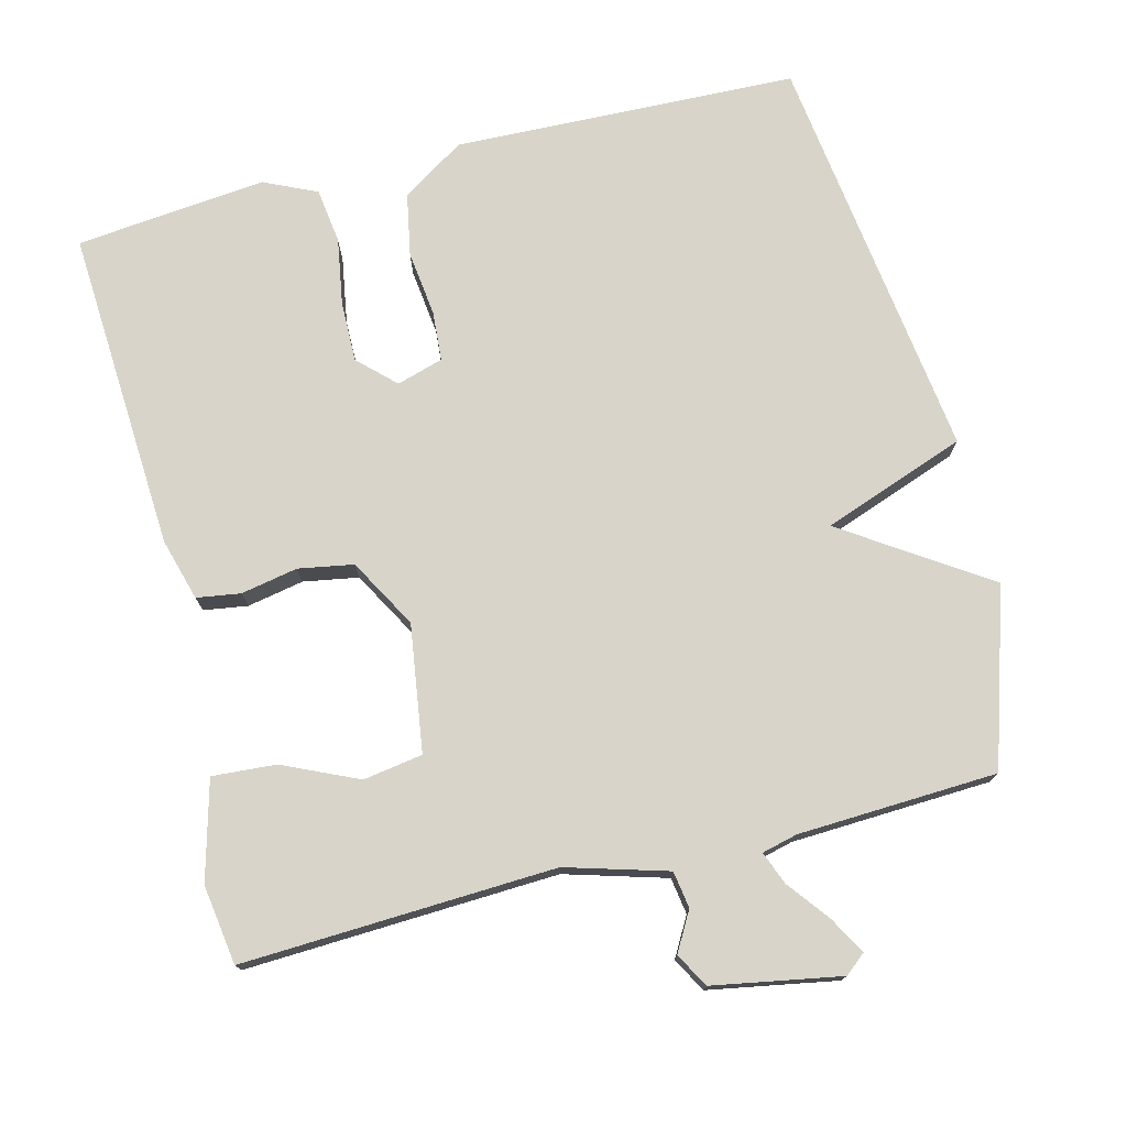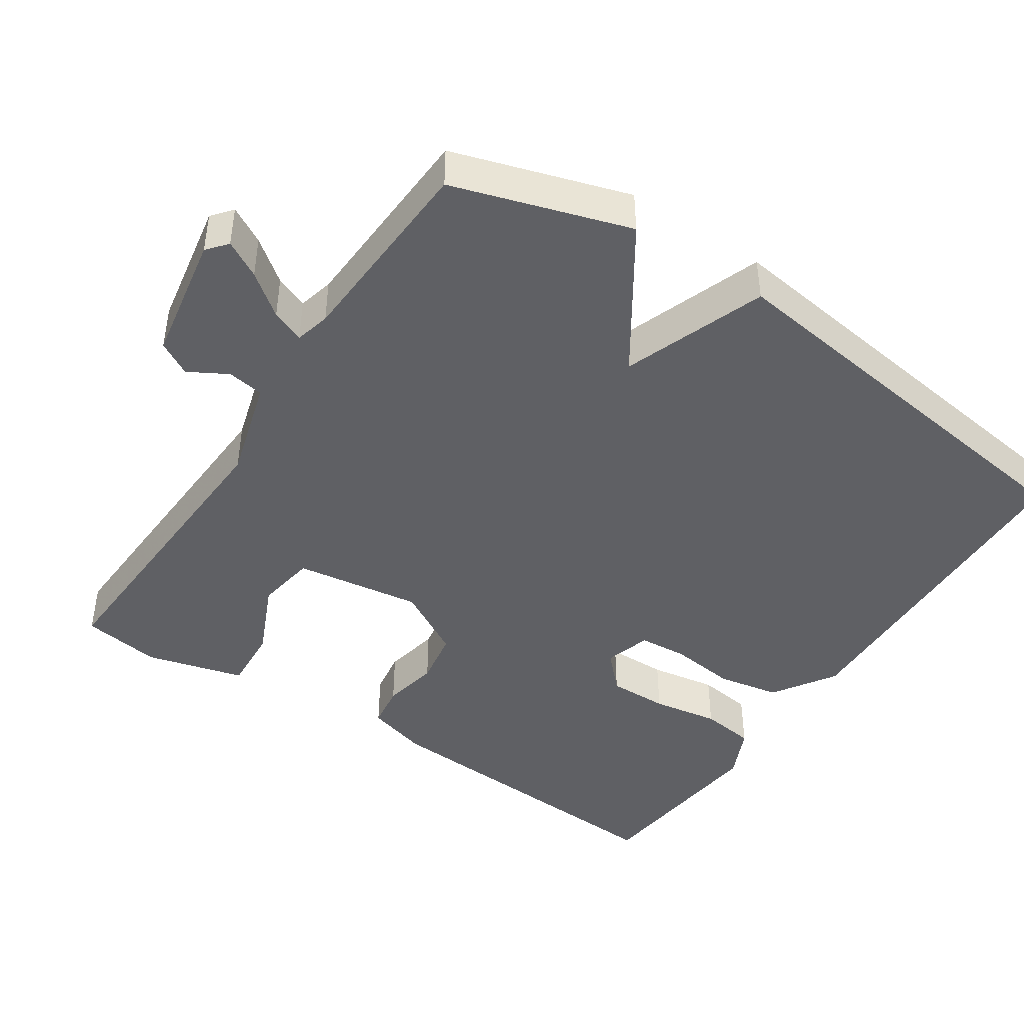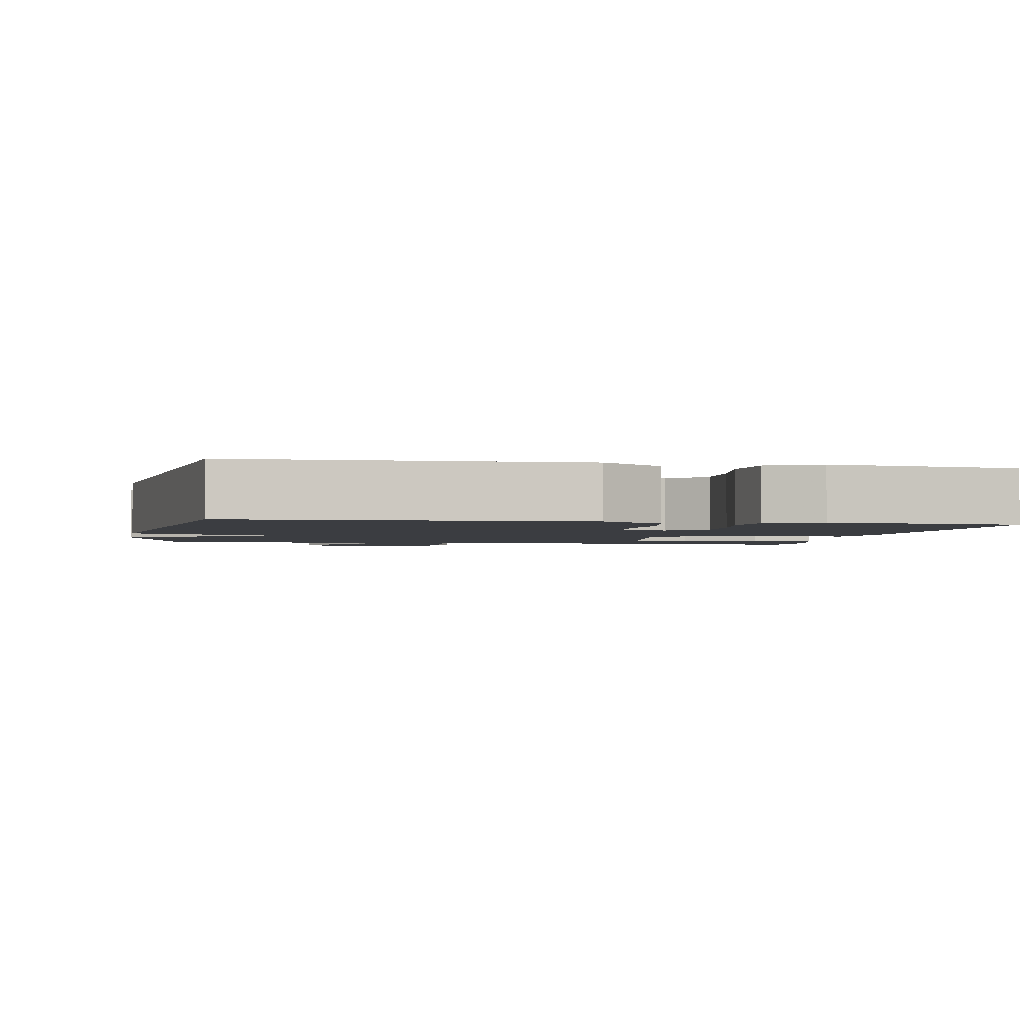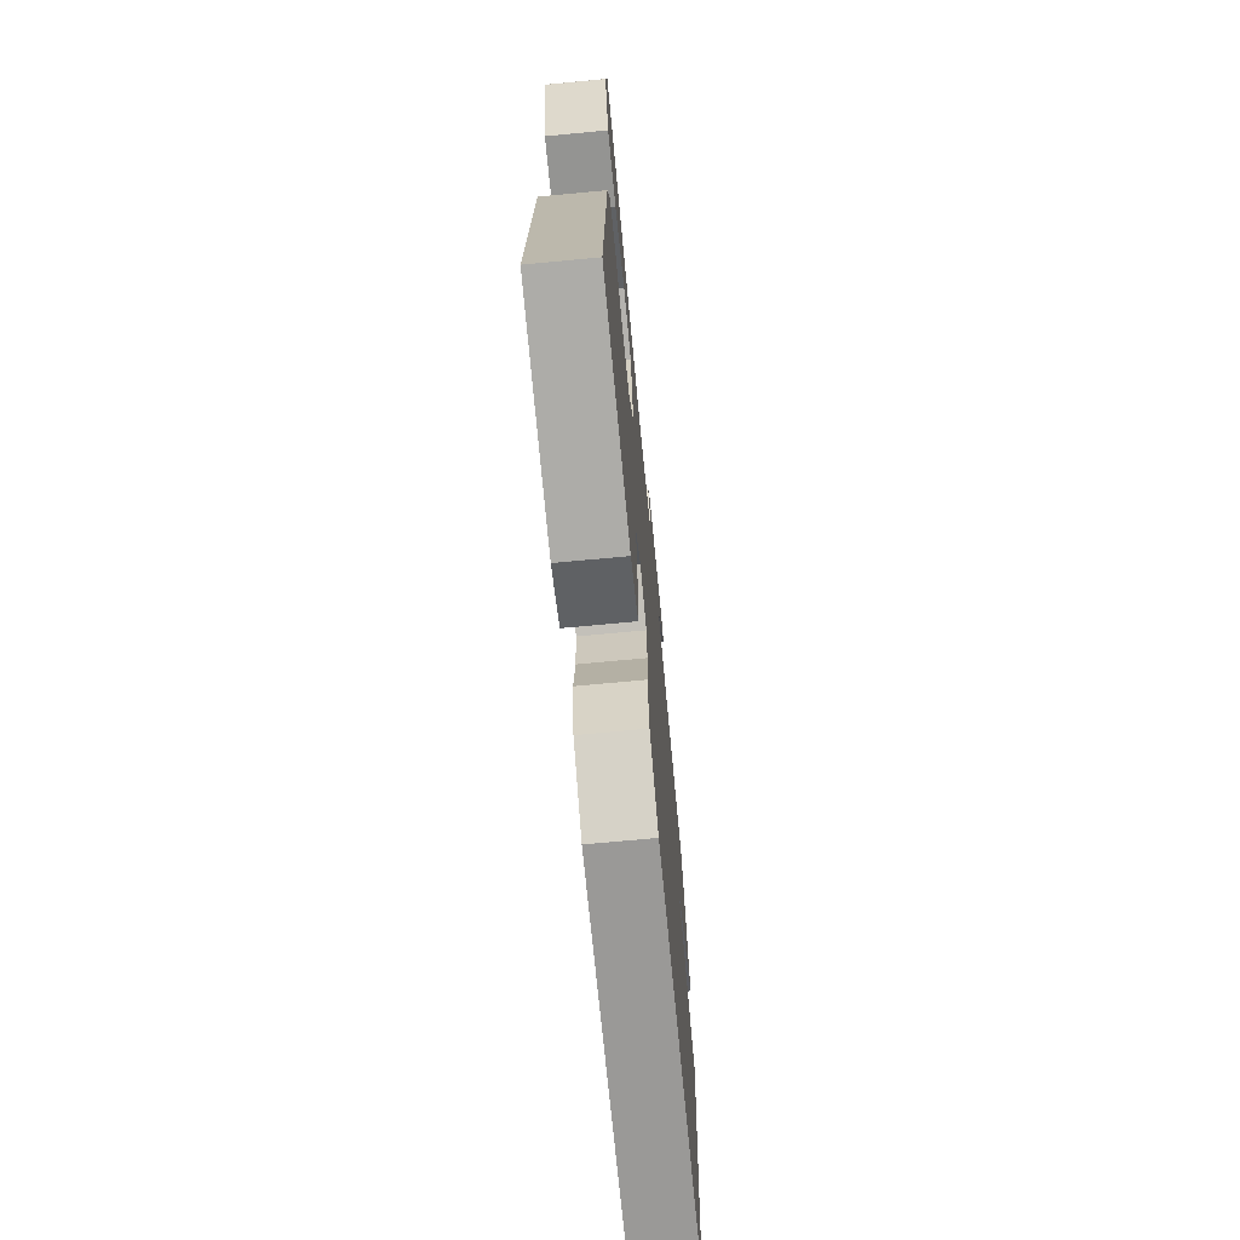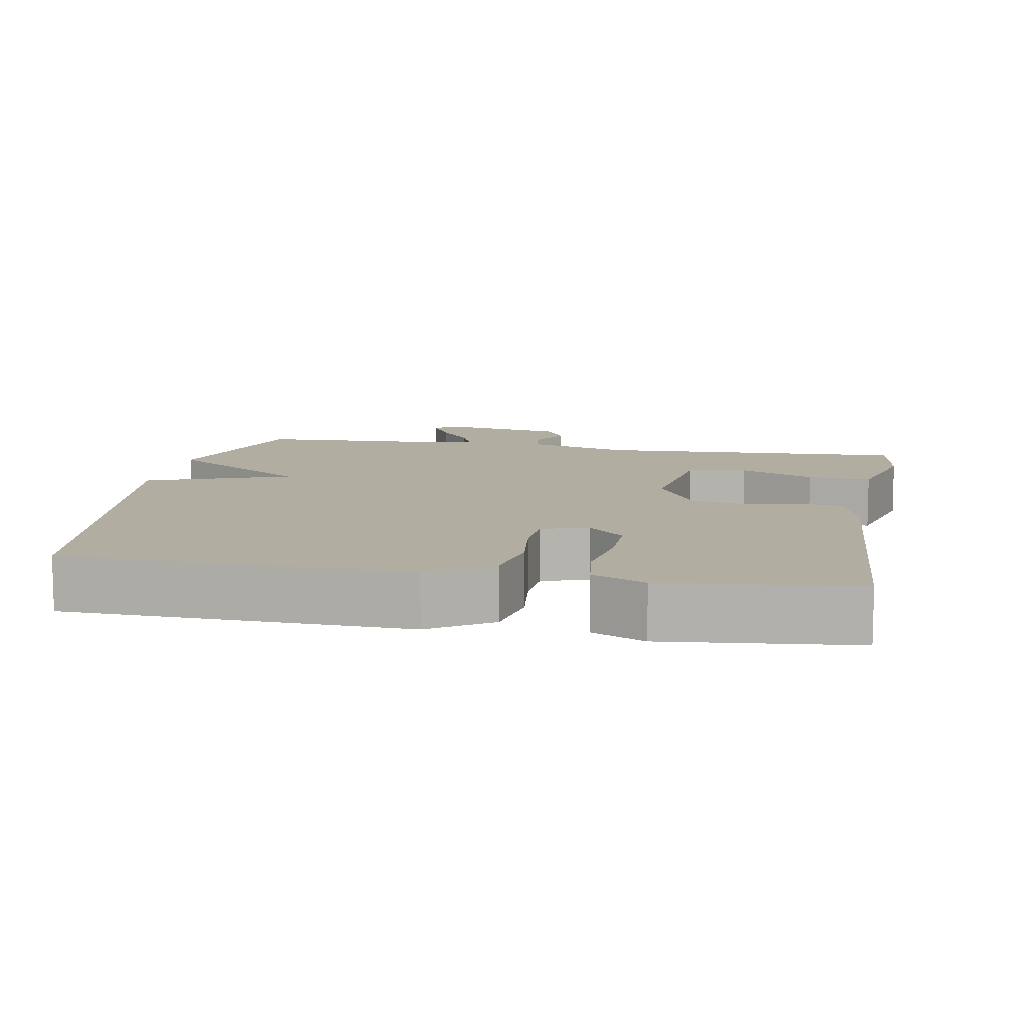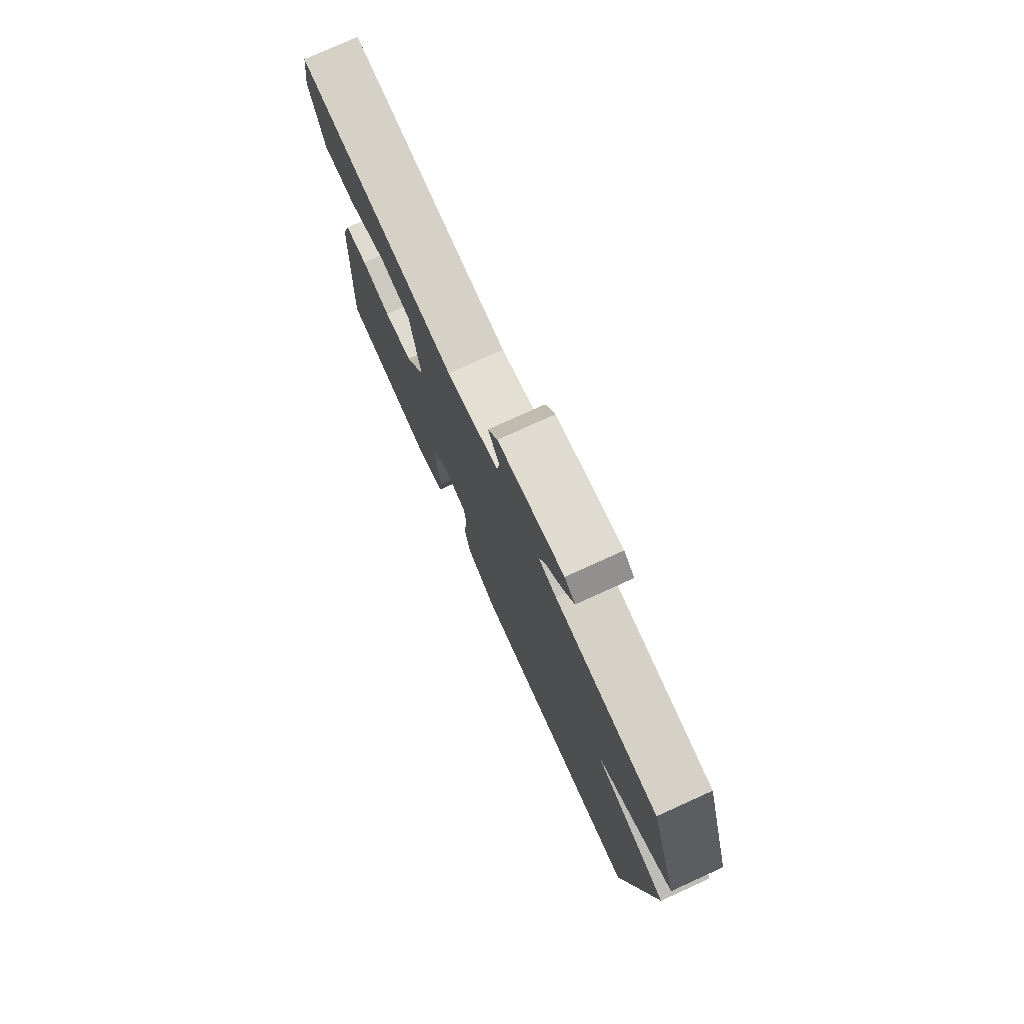
<metadata>
{"format":"obj","ext":"obj","renderer":"f3d","projection":"perspective","resolution":1024,"background":"white","views":[{"elev":75.5,"azim":-14.1,"up":"+Y"},{"elev":-44.1,"azim":56.4,"up":"+Y"},{"elev":-2.3,"azim":169.4,"up":"+Y"},{"elev":-70.8,"azim":-84.6,"up":"+Z"},{"elev":10.3,"azim":-169.8,"up":"+Y"},{"elev":77.4,"azim":65.6,"up":"+Z"}]}
</metadata>
<code>
v 0.5 0.07 0.5
v 0.575 0.07 0.26
v 0.38 0.07 0.131
v 0.575 0.07 0.06
v 0.5 0.07 -0.5
v 0.032 0.07 -0.515
v -0.053 0.07 -0.46
v -0.069 0.07 -0.375
v -0.058 0.07 -0.285
v -0.063 0.07 -0.218
v -0.126 0.07 -0.199
v -0.175 0.07 -0.246
v -0.174 0.07 -0.328
v -0.159 0.07 -0.419
v -0.169 0.07 -0.494
v -0.241 0.07 -0.527
v -0.5 0.07 -0.5
v -0.474 0.07 -0.061
v -0.45 0.07 0.023
v -0.39 0.07 0.032
v -0.313 0.07 0.017
v -0.238 0.07 0.03
v -0.185 0.07 0.124
v -0.21 0.07 0.297
v -0.291 0.07 0.31
v -0.393 0.07 0.264
v -0.48 0.07 0.258
v -0.516 0.07 0.392
v -0.5 0.07 0.5
v -0.074 0.07 0.48
v 0.064 0.07 0.52
v 0.072 0.07 0.57
v 0.042 0.07 0.623
v 0.068 0.07 0.669
v 0.242 0.07 0.7
v 0.27 0.07 0.677
v 0.242 0.07 0.627
v 0.198 0.07 0.57
v 0.18 0.07 0.525
v 0.228 0.07 0.513
v 0.5 0 0.5
v 0.575 0 0.26
v 0.38 0 0.131
v 0.575 0 0.06
v 0.5 0 -0.5
v 0.032 0 -0.515
v -0.053 0 -0.46
v -0.069 0 -0.375
v -0.058 0 -0.285
v -0.063 0 -0.218
v -0.126 0 -0.199
v -0.175 0 -0.246
v -0.174 0 -0.328
v -0.159 0 -0.419
v -0.169 0 -0.494
v -0.241 0 -0.527
v -0.5 0 -0.5
v -0.474 0 -0.061
v -0.45 0 0.023
v -0.39 0 0.032
v -0.313 0 0.017
v -0.238 0 0.03
v -0.185 0 0.124
v -0.21 0 0.297
v -0.291 0 0.31
v -0.393 0 0.264
v -0.48 0 0.258
v -0.516 0 0.392
v -0.5 0 0.5
v -0.074 0 0.48
v 0.064 0 0.52
v 0.072 0 0.57
v 0.042 0 0.623
v 0.068 0 0.669
v 0.242 0 0.7
v 0.27 0 0.677
v 0.242 0 0.627
v 0.198 0 0.57
v 0.18 0 0.525
v 0.228 0 0.513
f 36 37 38
f 35 36 38
f 34 35 38
f 33 34 38
f 32 33 38
f 31 32 38 39
f 30 31 39 40
f 28 29 30
f 27 28 30
f 26 27 30
f 25 26 30
f 40 1 2
f 30 40 2
f 25 30 2
f 24 25 2
f 19 20 21
f 18 19 21
f 17 18 21
f 16 17 21
f 15 16 21
f 14 15 21
f 13 14 21
f 12 13 21 22
f 11 12 22 23
f 7 8 9
f 6 7 9
f 5 6 9
f 4 5 9
f 3 4 9
f 3 9 10
f 24 2 3
f 23 24 3
f 11 23 3
f 3 10 11
f 78 77 76
f 78 76 75
f 78 75 74
f 78 74 73
f 78 73 72
f 79 78 72 71
f 80 79 71 70
f 70 69 68
f 70 68 67
f 70 67 66
f 70 66 65
f 42 41 80
f 42 80 70
f 42 70 65
f 42 65 64
f 61 60 59
f 61 59 58
f 61 58 57
f 61 57 56
f 61 56 55
f 61 55 54
f 61 54 53
f 62 61 53 52
f 63 62 52 51
f 49 48 47
f 49 47 46
f 49 46 45
f 49 45 44
f 49 44 43
f 50 49 43
f 43 42 64
f 43 64 63
f 43 63 51
f 51 50 43
f 1 41 42 2
f 2 42 43 3
f 3 43 44 4
f 4 44 45 5
f 5 45 46 6
f 6 46 47 7
f 7 47 48 8
f 8 48 49 9
f 9 49 50 10
f 10 50 51 11
f 11 51 52 12
f 12 52 53 13
f 13 53 54 14
f 14 54 55 15
f 15 55 56 16
f 16 56 57 17
f 17 57 58 18
f 18 58 59 19
f 19 59 60 20
f 20 60 61 21
f 21 61 62 22
f 22 62 63 23
f 23 63 64 24
f 24 64 65 25
f 25 65 66 26
f 26 66 67 27
f 27 67 68 28
f 28 68 69 29
f 29 69 70 30
f 30 70 71 31
f 31 71 72 32
f 32 72 73 33
f 33 73 74 34
f 34 74 75 35
f 35 75 76 36
f 36 76 77 37
f 37 77 78 38
f 38 78 79 39
f 39 79 80 40
f 40 80 41 1

</code>
